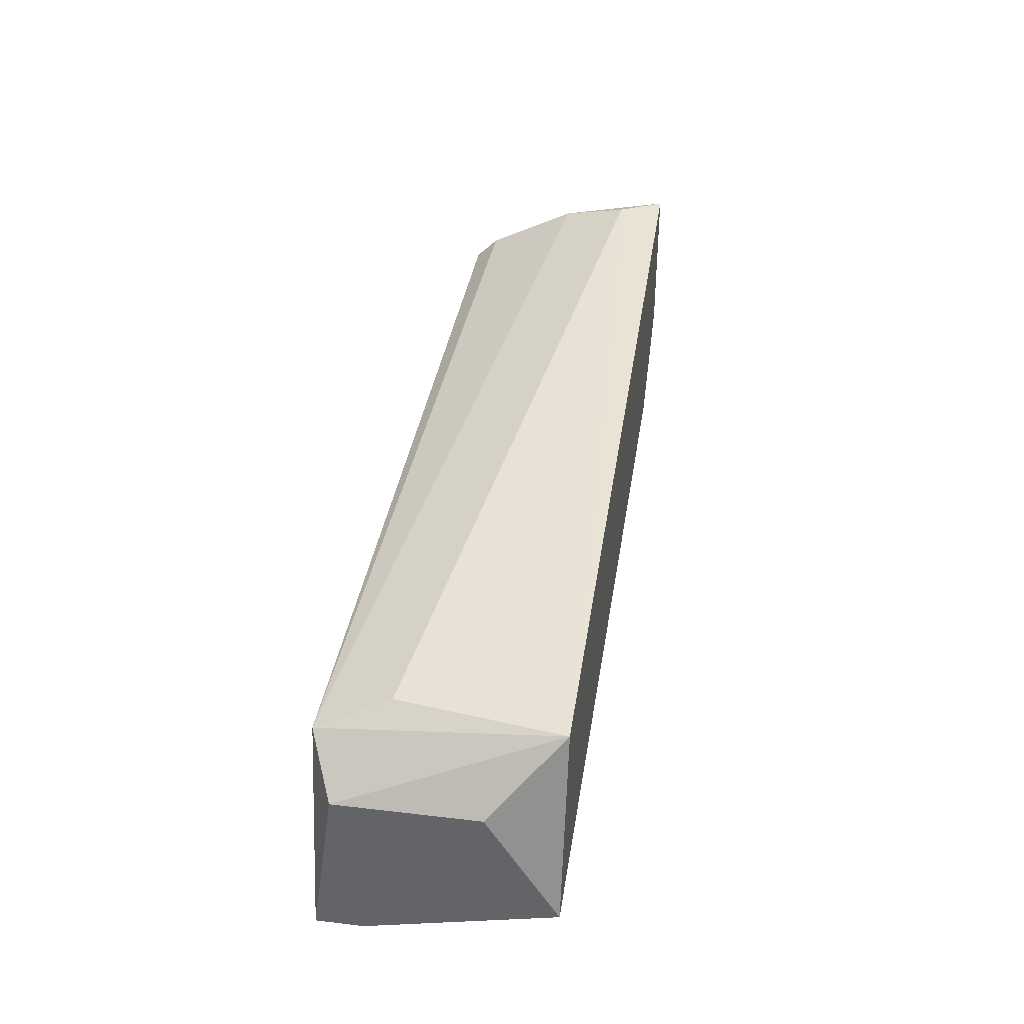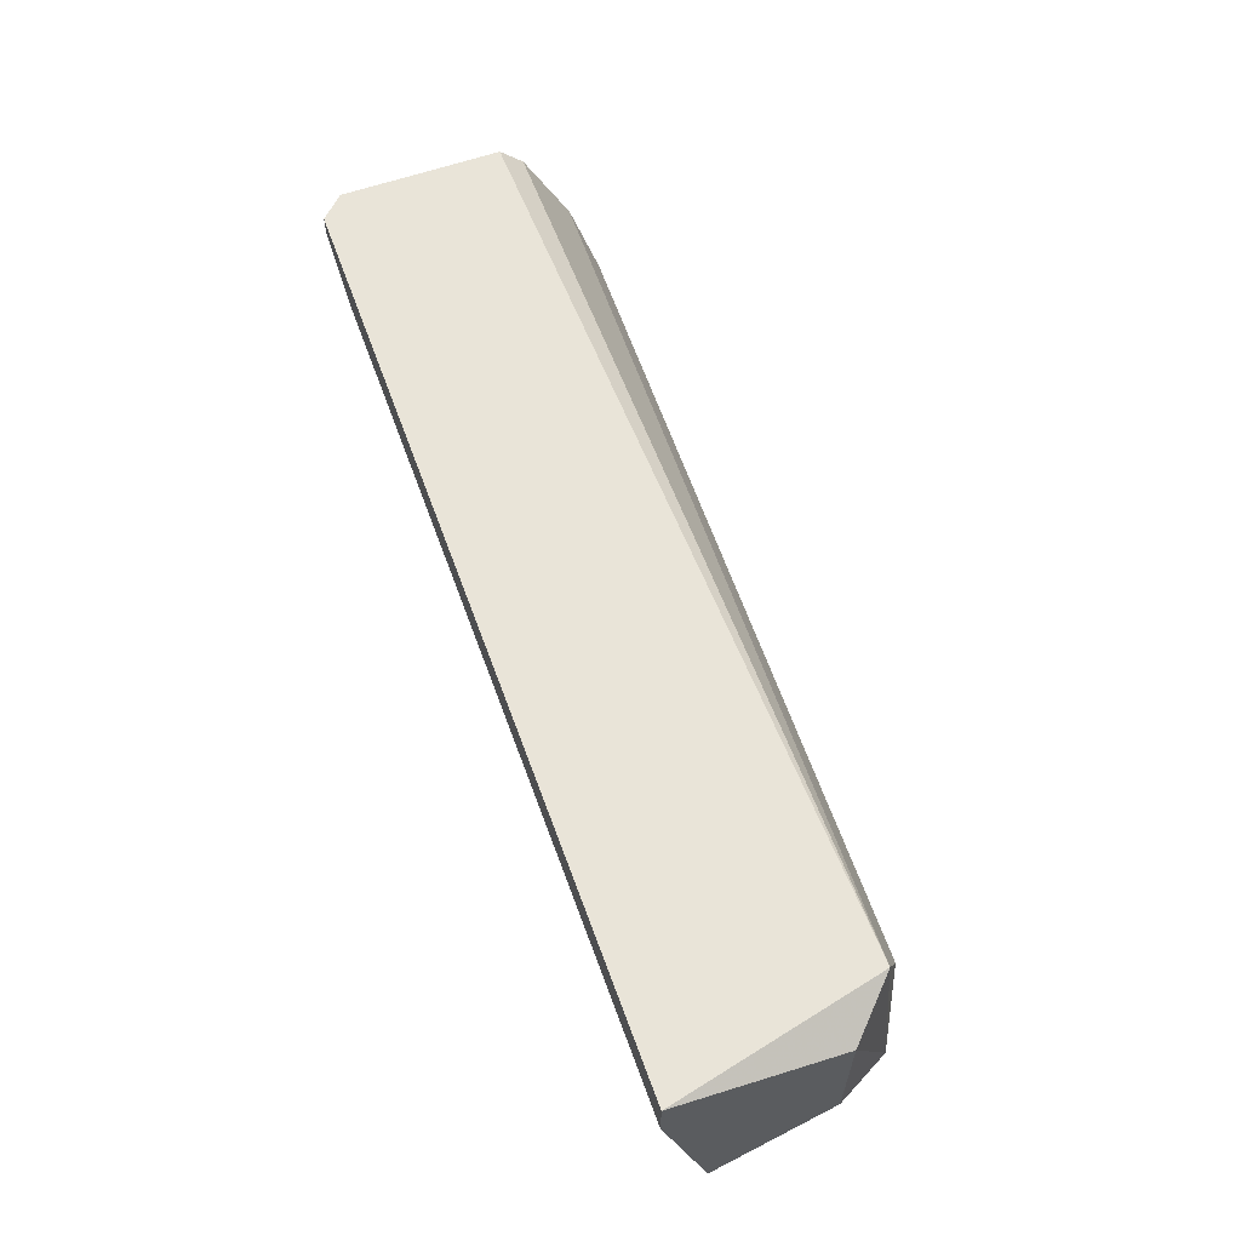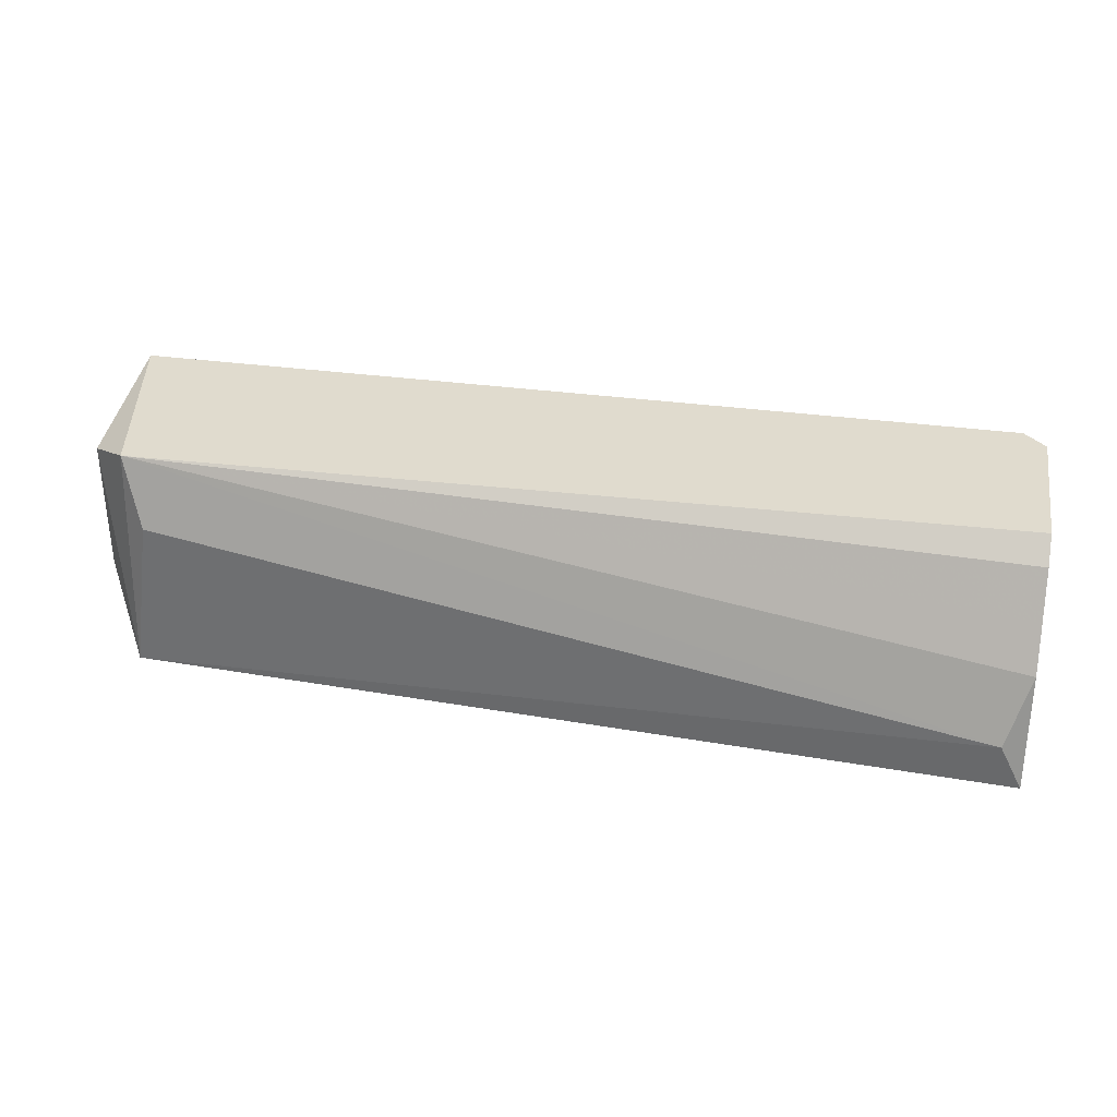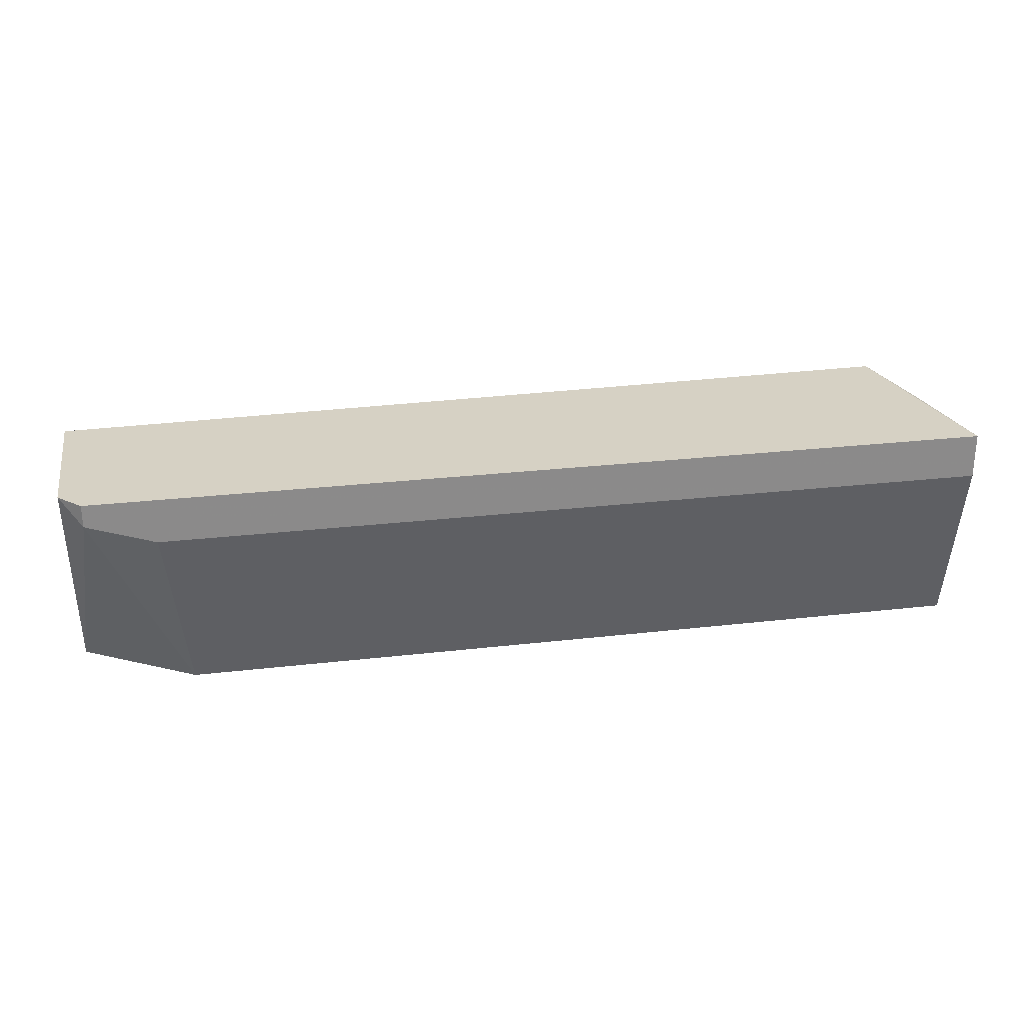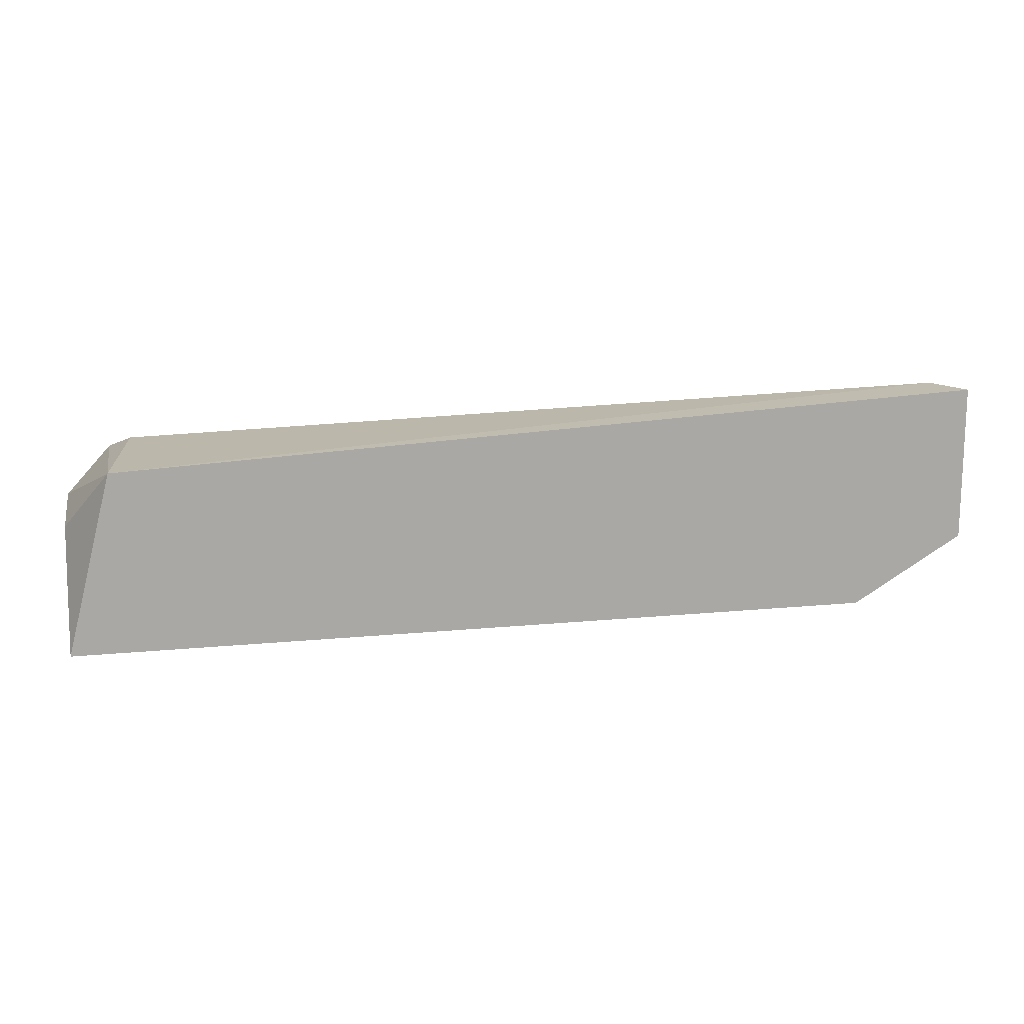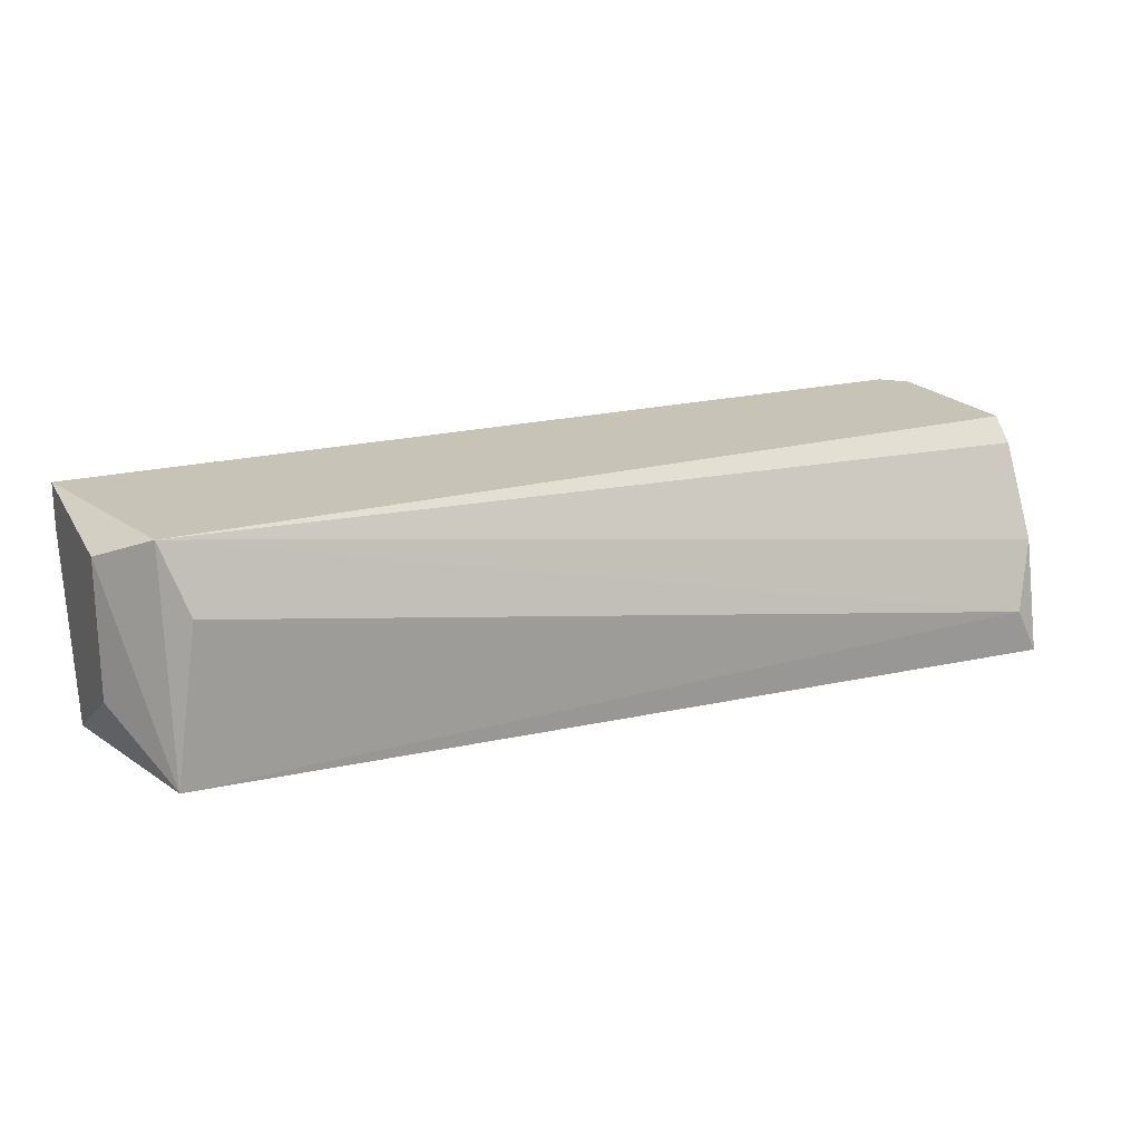
<metadata>
{"format":"obj","ext":"obj","renderer":"f3d","projection":"perspective","resolution":1024,"background":"white","views":[{"elev":37.6,"azim":-81.4,"up":"+Z"},{"elev":60.2,"azim":-109.9,"up":"+Y"},{"elev":33.6,"azim":10.5,"up":"+Y"},{"elev":26.7,"azim":169.7,"up":"+Y"},{"elev":14.8,"azim":-12.2,"up":"+Z"},{"elev":19.7,"azim":-25.2,"up":"+Y"}]}
</metadata>
<code>
v 0.00768 0.00056 0.01616
v -0.02447 -0.000385 0.02562
v -0.02731 0.002453 0.01616
v -0.02731 0.001506 0.02278
v -0.02731 -0.007006 0.01806
v -0.02731 0.00056 0.01616
v -0.02731 -0.004168 0.02278
v -0.02542 0.002453 0.02467
v -0.02542 -0.007006 0.02562
v 0.01146 0.002453 0.02373
v 0.01146 0.002453 0.01711
v 0.01146 0.001506 0.02467
v 0.01146 -0.007006 0.02751
v 0.01146 -0.007006 0.02089
v 0.01146 -0.002277 0.02656
v 0.01146 -0.000385 0.02562
v 0.01052 0.002453 0.01616
v 0.01052 0.001506 0.01616
v 0.01052 -0.005113 0.02751
v 0.006735 -0.007006 0.01806
f 10 8 12
f 5 6 20
f 13 5 20
f 5 13 9
f 16 13 10
f 6 5 3
f 18 6 3
f 8 10 3
f 20 18 14
f 13 20 14
f 10 13 14
f 10 14 11
f 3 10 11
f 14 18 11
f 8 9 2
f 9 8 4
f 3 5 4
f 8 3 4
f 9 13 19
f 8 2 19
f 2 9 19
f 6 18 1
f 20 6 1
f 18 20 1
f 5 9 7
f 4 5 7
f 9 4 7
f 16 8 15
f 13 16 15
f 8 19 15
f 19 13 15
f 18 3 17
f 11 18 17
f 3 11 17
f 8 16 12
f 16 10 12

</code>
